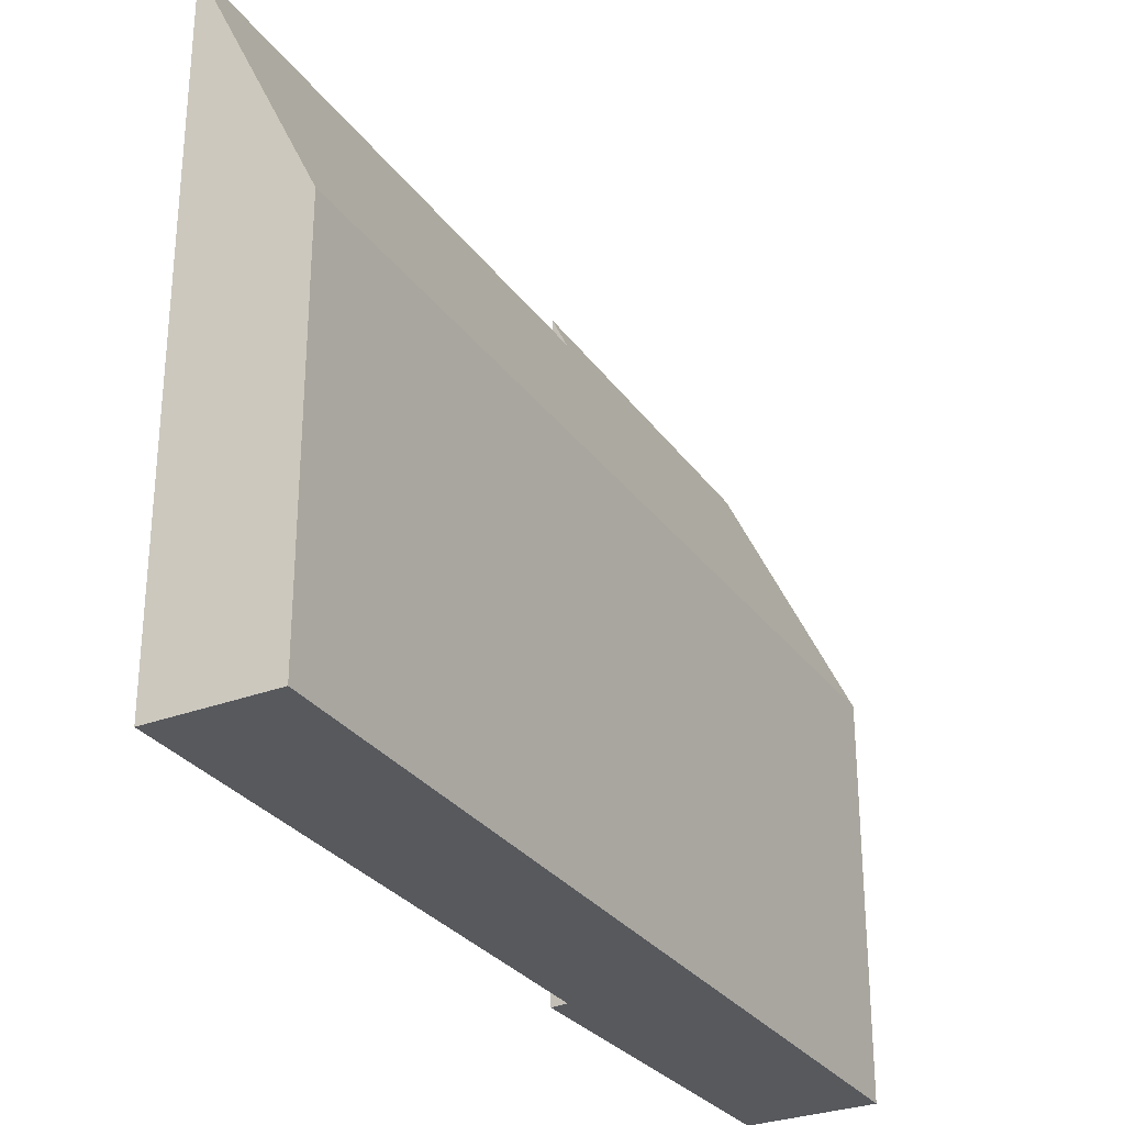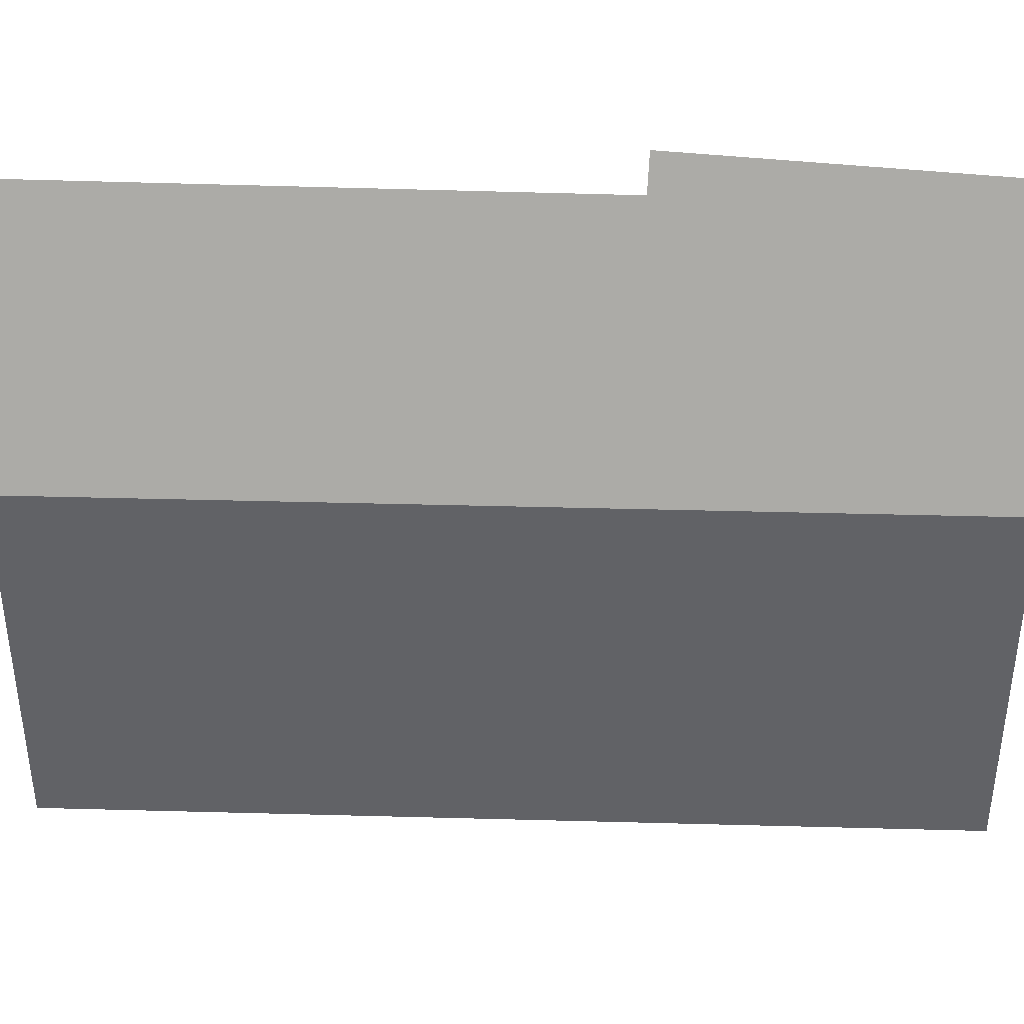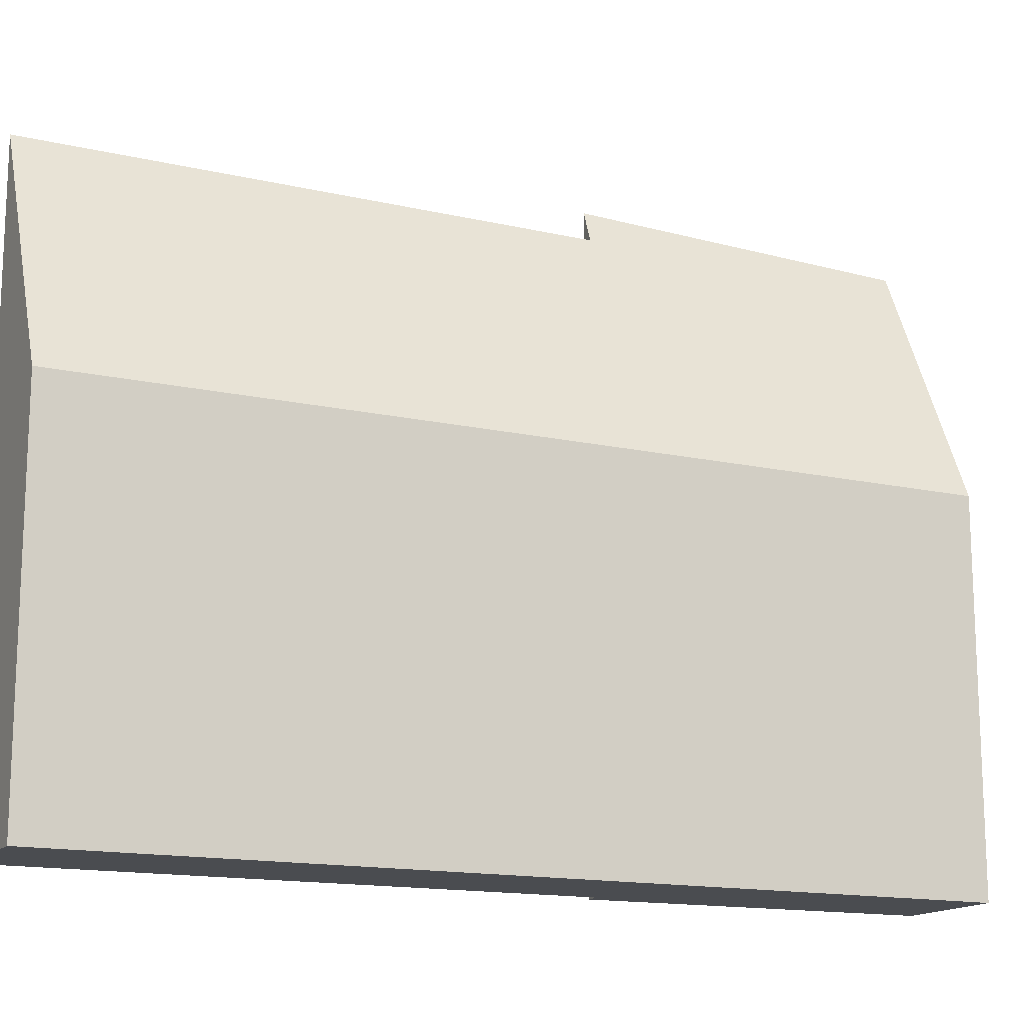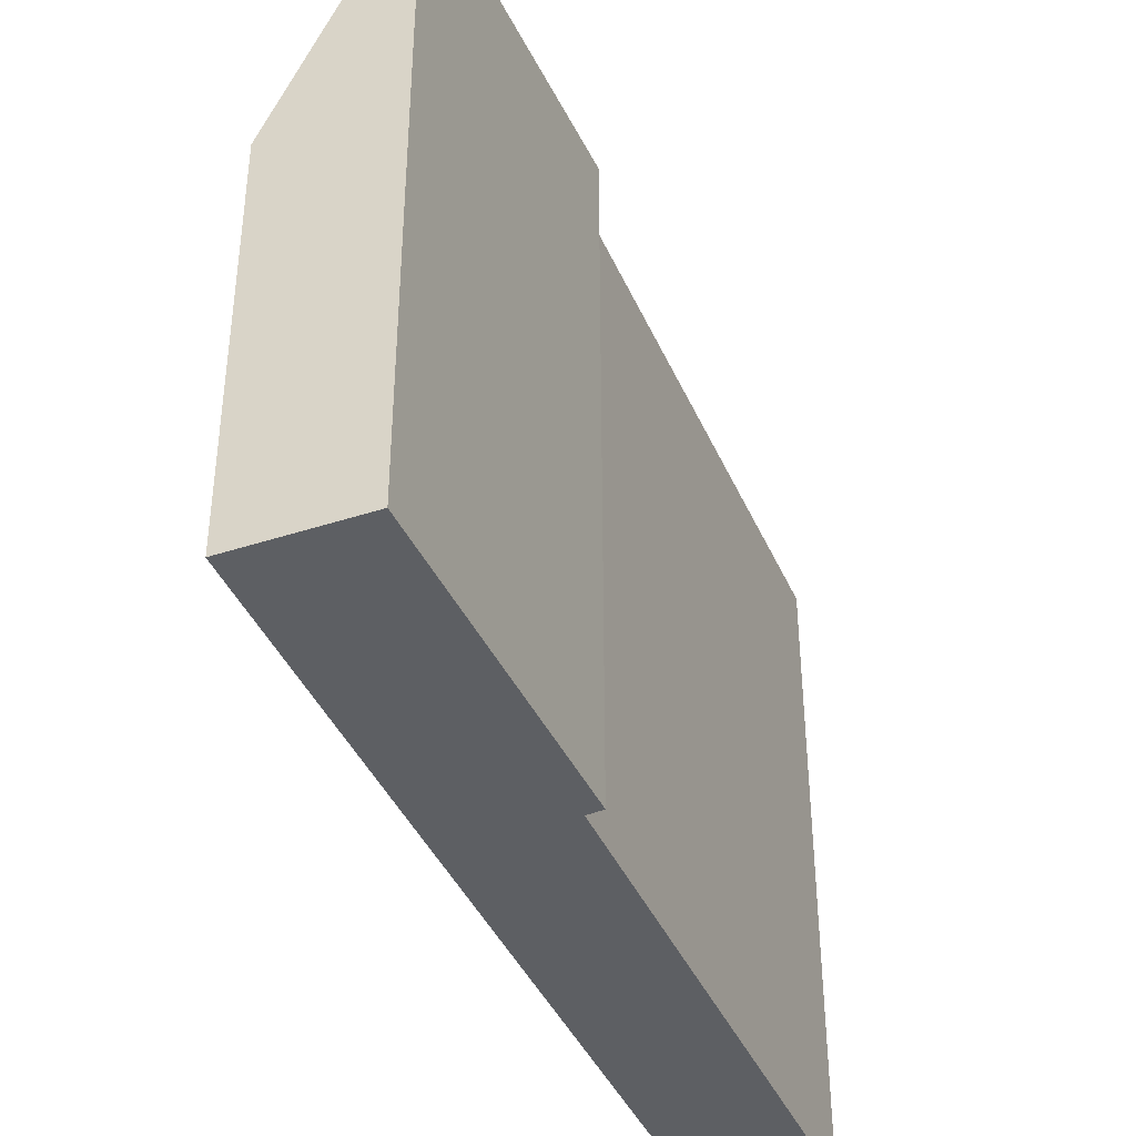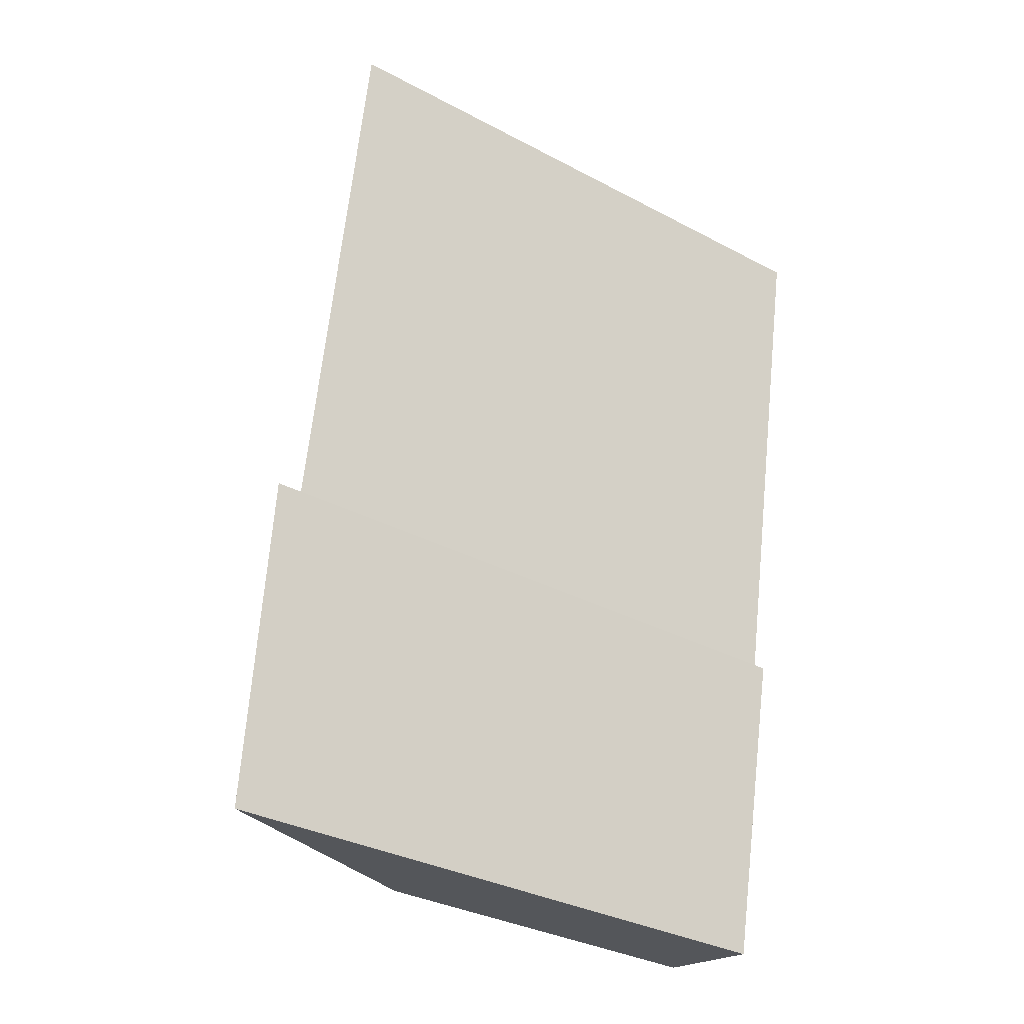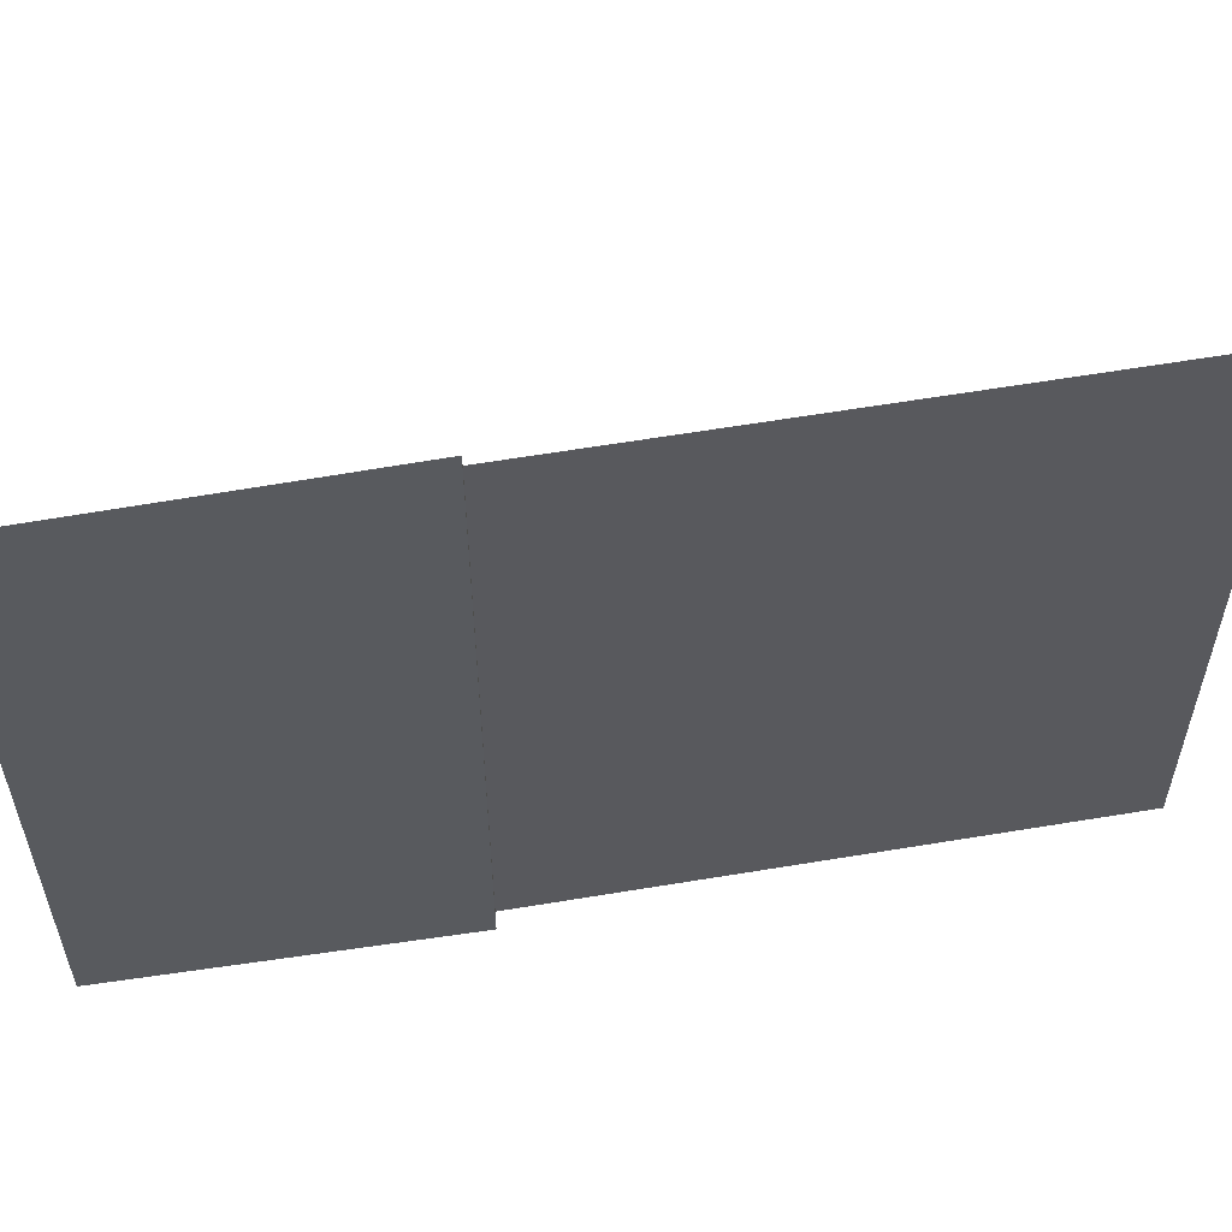
<metadata>
{"format":"obj","ext":"obj","renderer":"f3d","projection":"perspective","resolution":1024,"background":"white","views":[{"elev":-29.7,"azim":18.7,"up":"+Y"},{"elev":39.1,"azim":81.5,"up":"+Y"},{"elev":-15.1,"azim":54.0,"up":"+Y"},{"elev":-40.4,"azim":-168.5,"up":"+Y"},{"elev":-34.3,"azim":-125.4,"up":"+Z"},{"elev":57.3,"azim":-110.5,"up":"+Y"}]}
</metadata>
<code>
v  1.216 4.043 0.224
v  1.093 6.593 -5.835
v  0 6.633 4.062e-16
v  2.943 4.043 -9.159
v  1.665 6.764 -9.394
v  0.929 6.949 -5.883
v  0.929 3.602e-16 -5.883
v  1.093 3.573e-16 -5.835
v  0 0 0
v  1.216 -1.372e-17 0.224
v  1.665 5.752e-16 -9.394
v  2.943 5.608e-16 -9.159
g defaultobject
f 1 2 3
f 2 1 4
f 2 4 5
f 5 6 2
f 7 2 6
f 2 7 8
f 9 1 3
f 1 9 10
f 2 9 3
f 9 2 8
f 5 7 6
f 7 5 11
f 10 4 1
f 4 10 12
f 4 11 5
f 11 4 12
f 9 12 10
f 12 9 8
f 12 8 7
f 12 7 11

</code>
